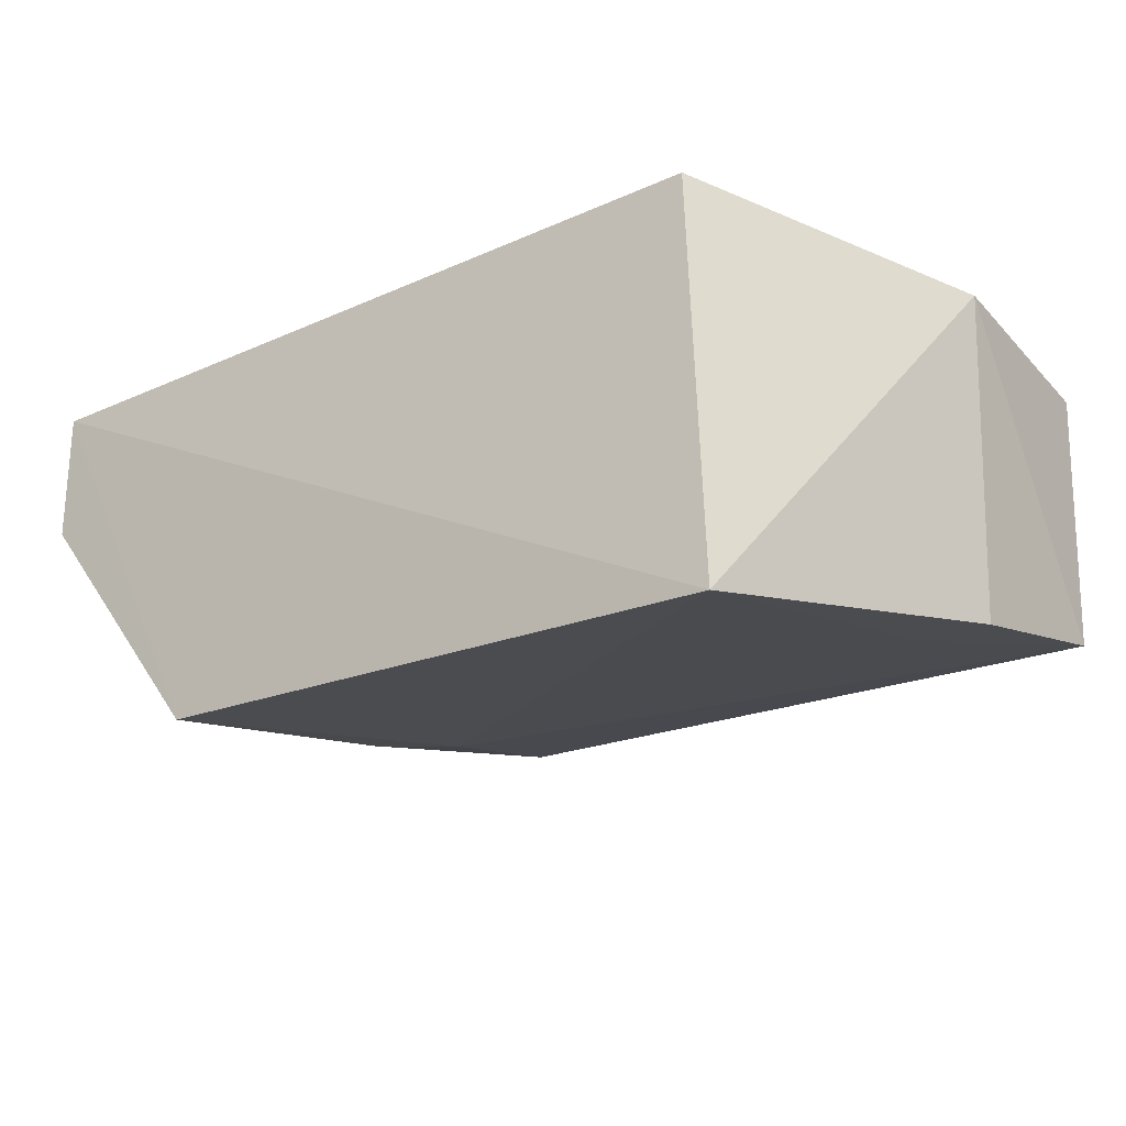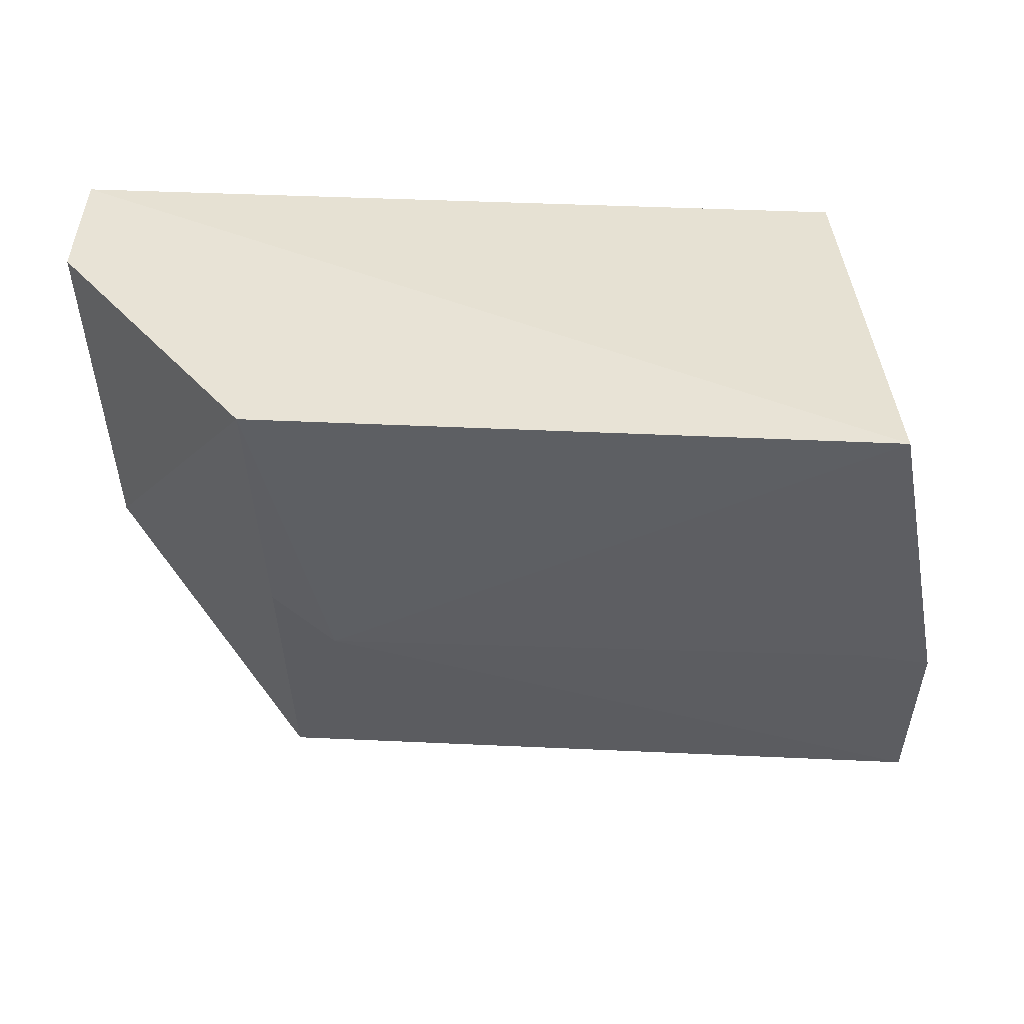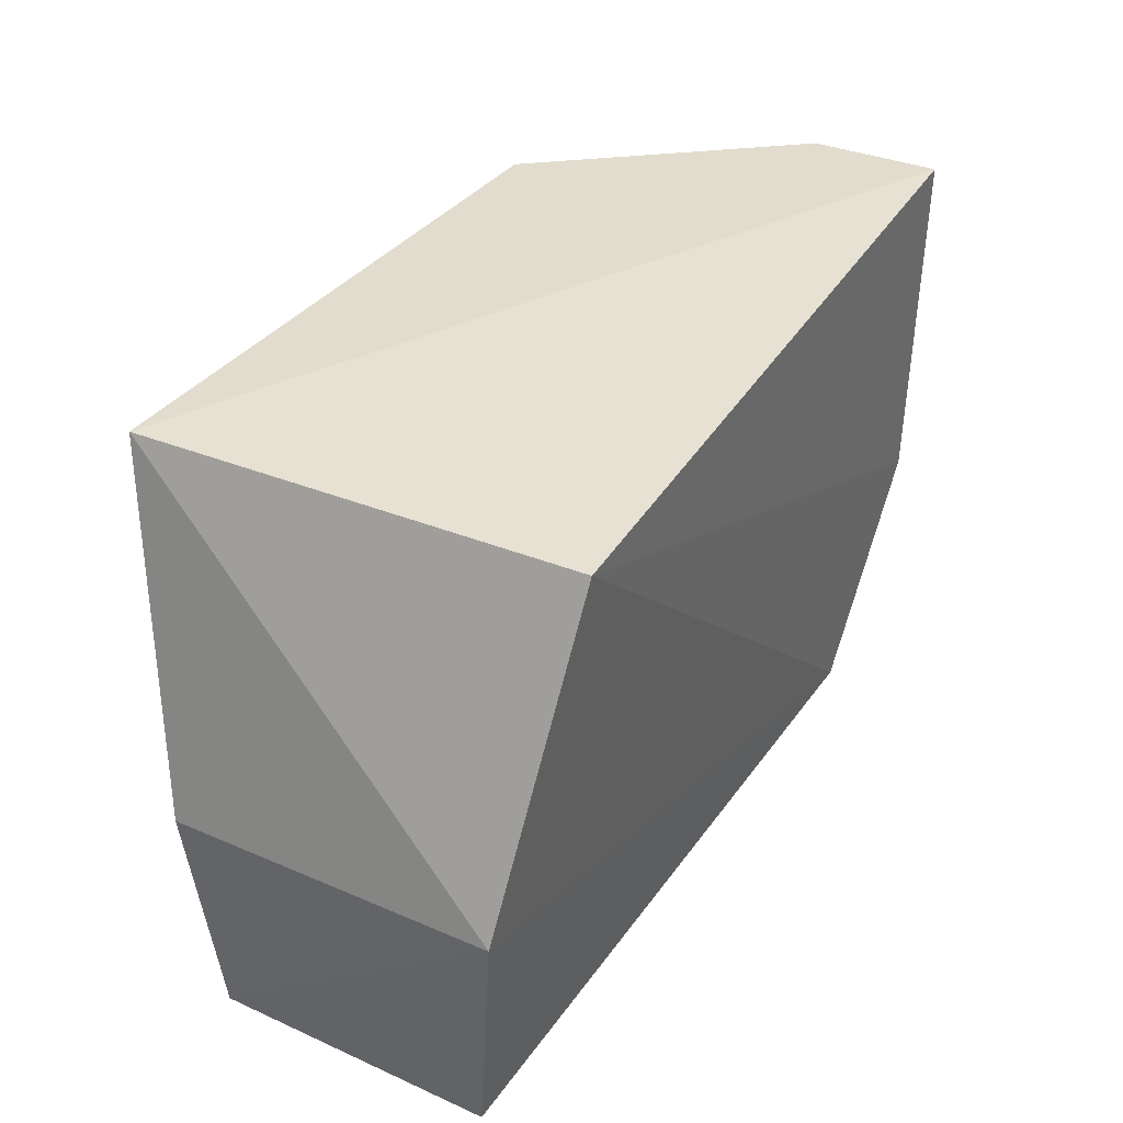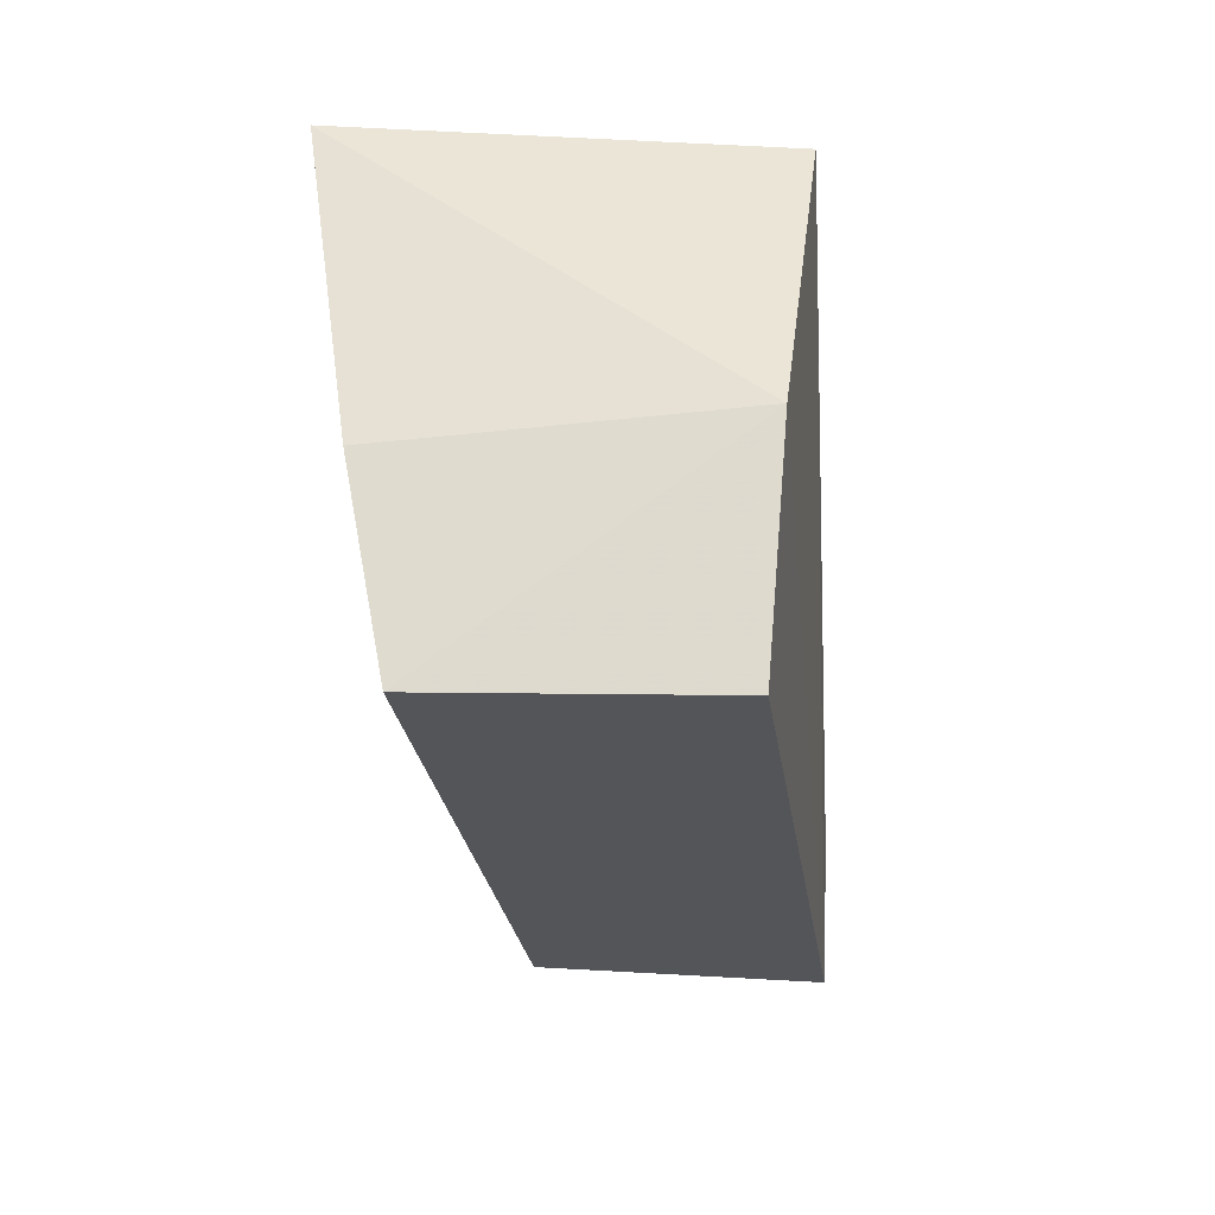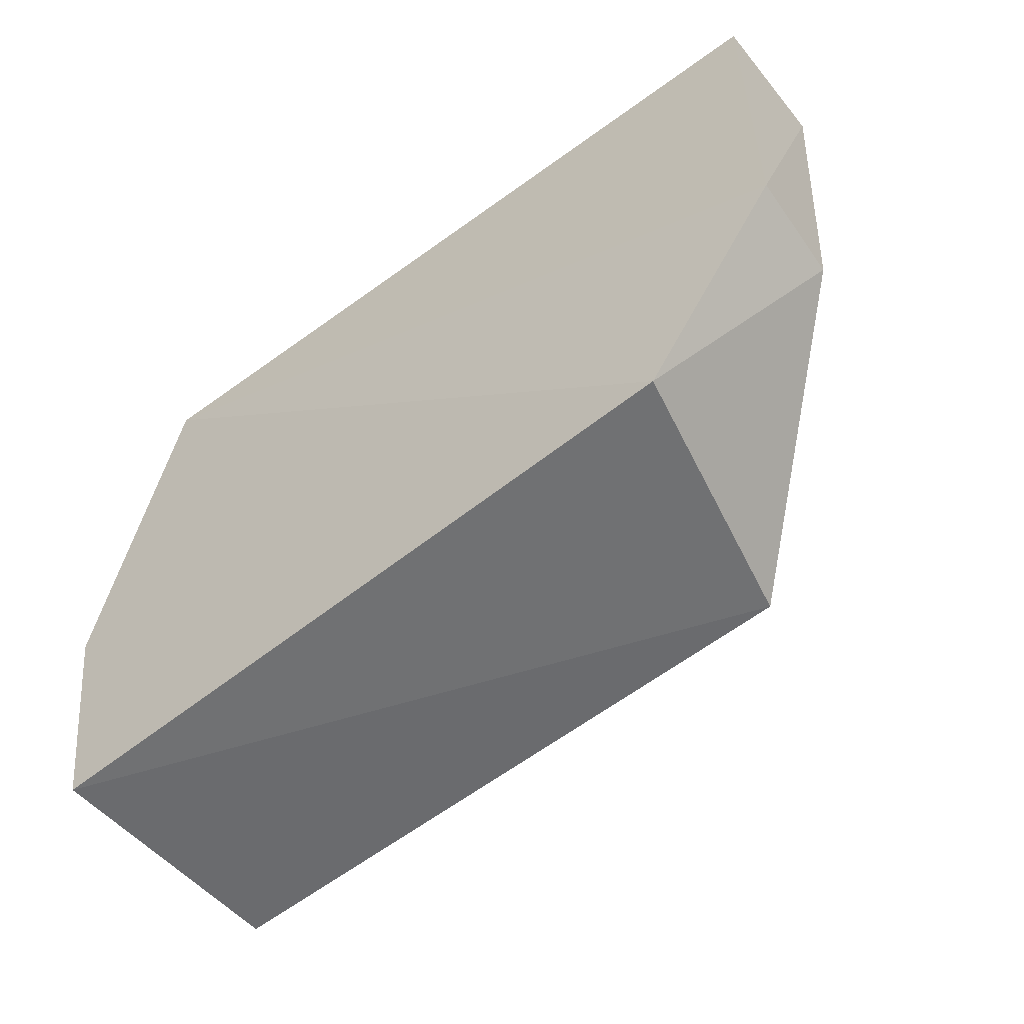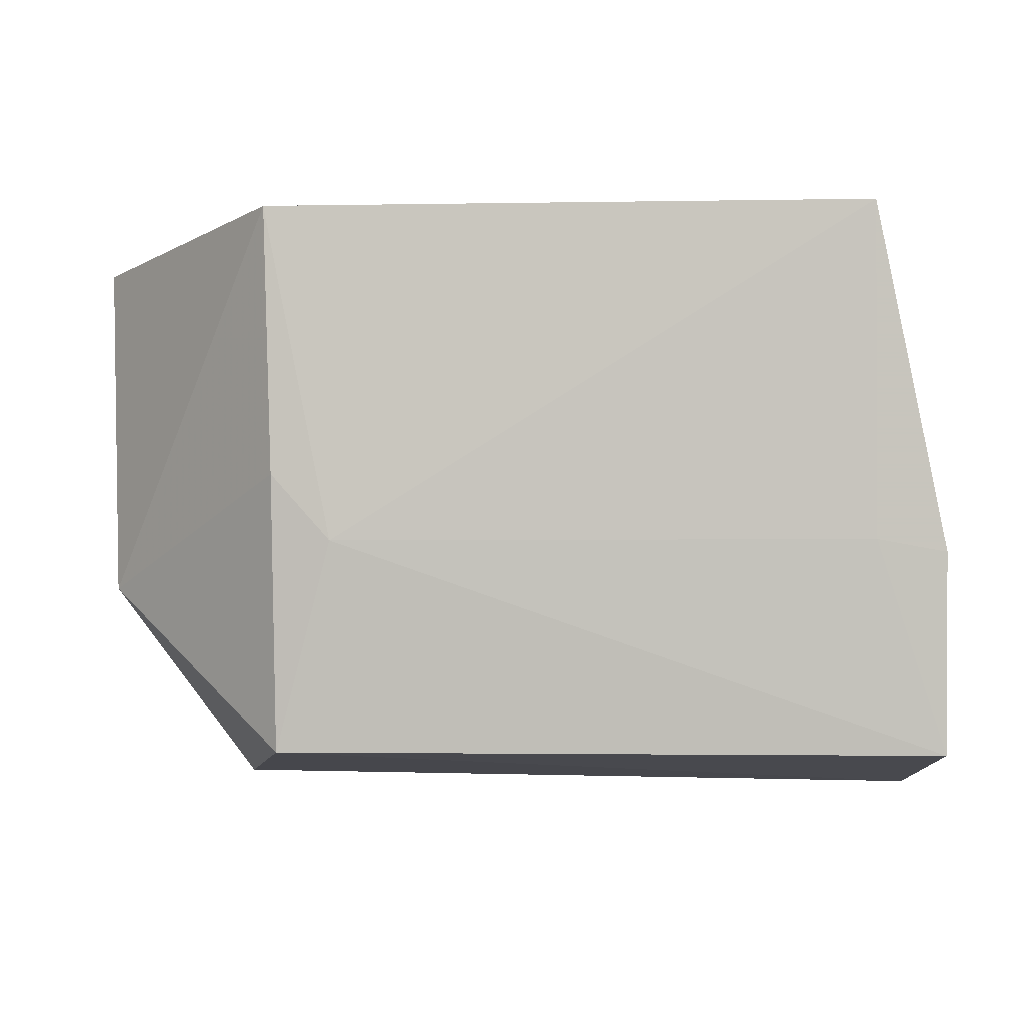
<metadata>
{"format":"obj","ext":"obj","renderer":"f3d","projection":"perspective","resolution":1024,"background":"white","views":[{"elev":-22.5,"azim":-142.0,"up":"+Z"},{"elev":42.2,"azim":-178.5,"up":"+Y"},{"elev":34.2,"azim":-61.2,"up":"+Y"},{"elev":-25.5,"azim":-83.8,"up":"+Y"},{"elev":-55.5,"azim":38.2,"up":"+Y"},{"elev":-9.5,"azim":-179.0,"up":"+Y"}]}
</metadata>
<code>
v 0.034 0.08391 0.0241
v 0.03373 0.06507 0.02376
v 0.0231 0.08408 0.003652
v -0.01 0.084 0.002727
v -0.01454 0.06569 0.02362
v 0.02251 0.05476 0.00875
v 0.03402 0.08394 0.01696
v -0.007994 0.08238 0.02514
v 0.01948 0.06603 0.006031
v -0.01373 0.0545 0.007926
v 0.03336 0.06499 0.01801
v 0.02578 0.05444 0.02352
v 0.0227 0.06964 0.005786
v -0.01377 0.0653 0.005881
v -0.01373 0.05368 0.0225
v -0.01001 0.06598 0.005727
f 1 3 4
f 7 1 2
f 7 3 1
f 8 2 1
f 8 1 4
f 8 4 5
f 9 4 3
f 10 9 6
f 11 3 7
f 11 7 2
f 12 8 5
f 12 2 8
f 12 11 2
f 12 6 11
f 13 9 3
f 13 6 9
f 13 11 6
f 13 3 11
f 14 10 5
f 14 5 4
f 15 12 5
f 15 5 10
f 15 10 6
f 15 6 12
f 16 14 4
f 16 4 9
f 16 9 10
f 16 10 14

</code>
